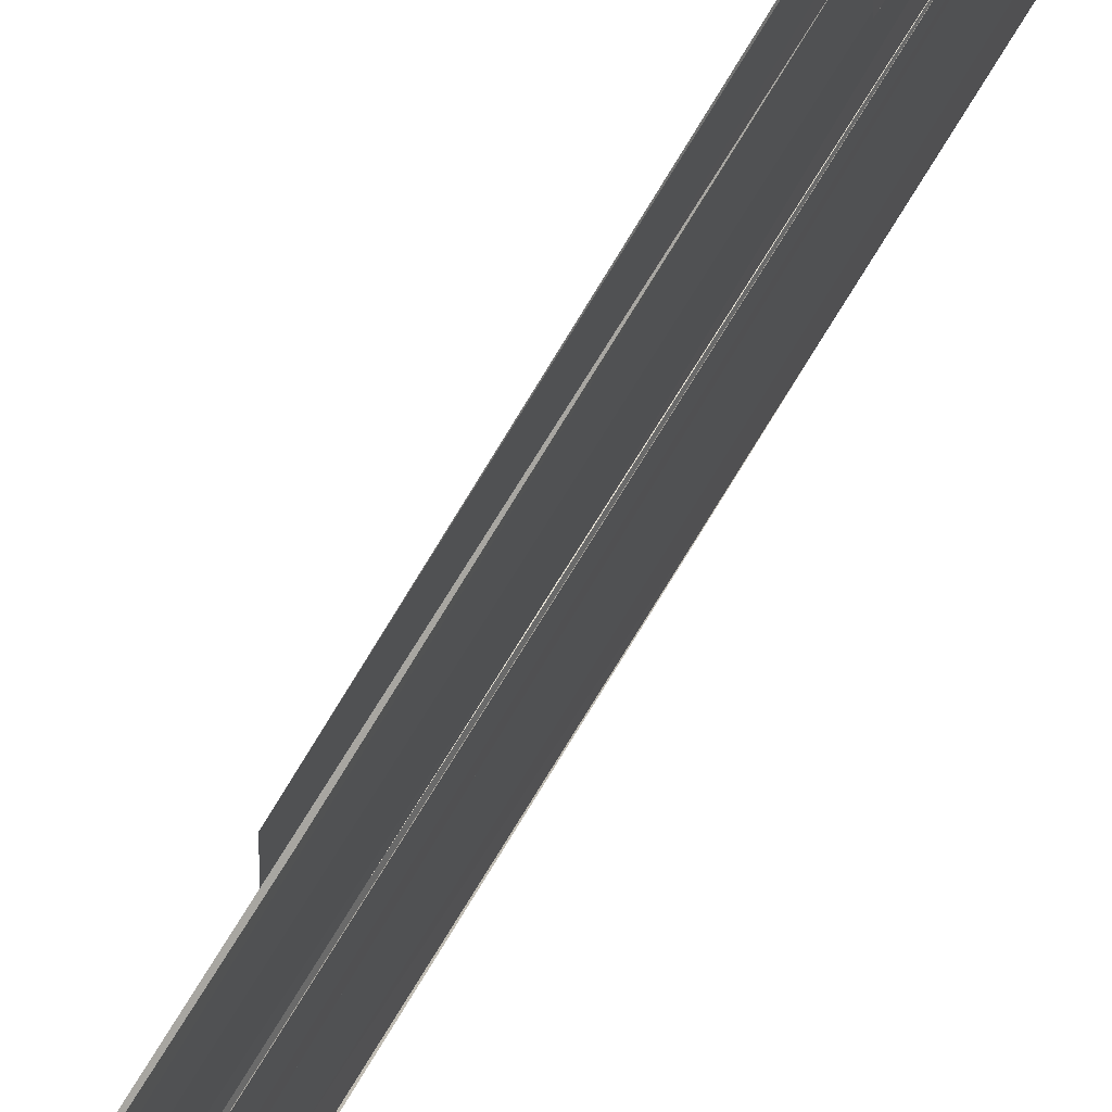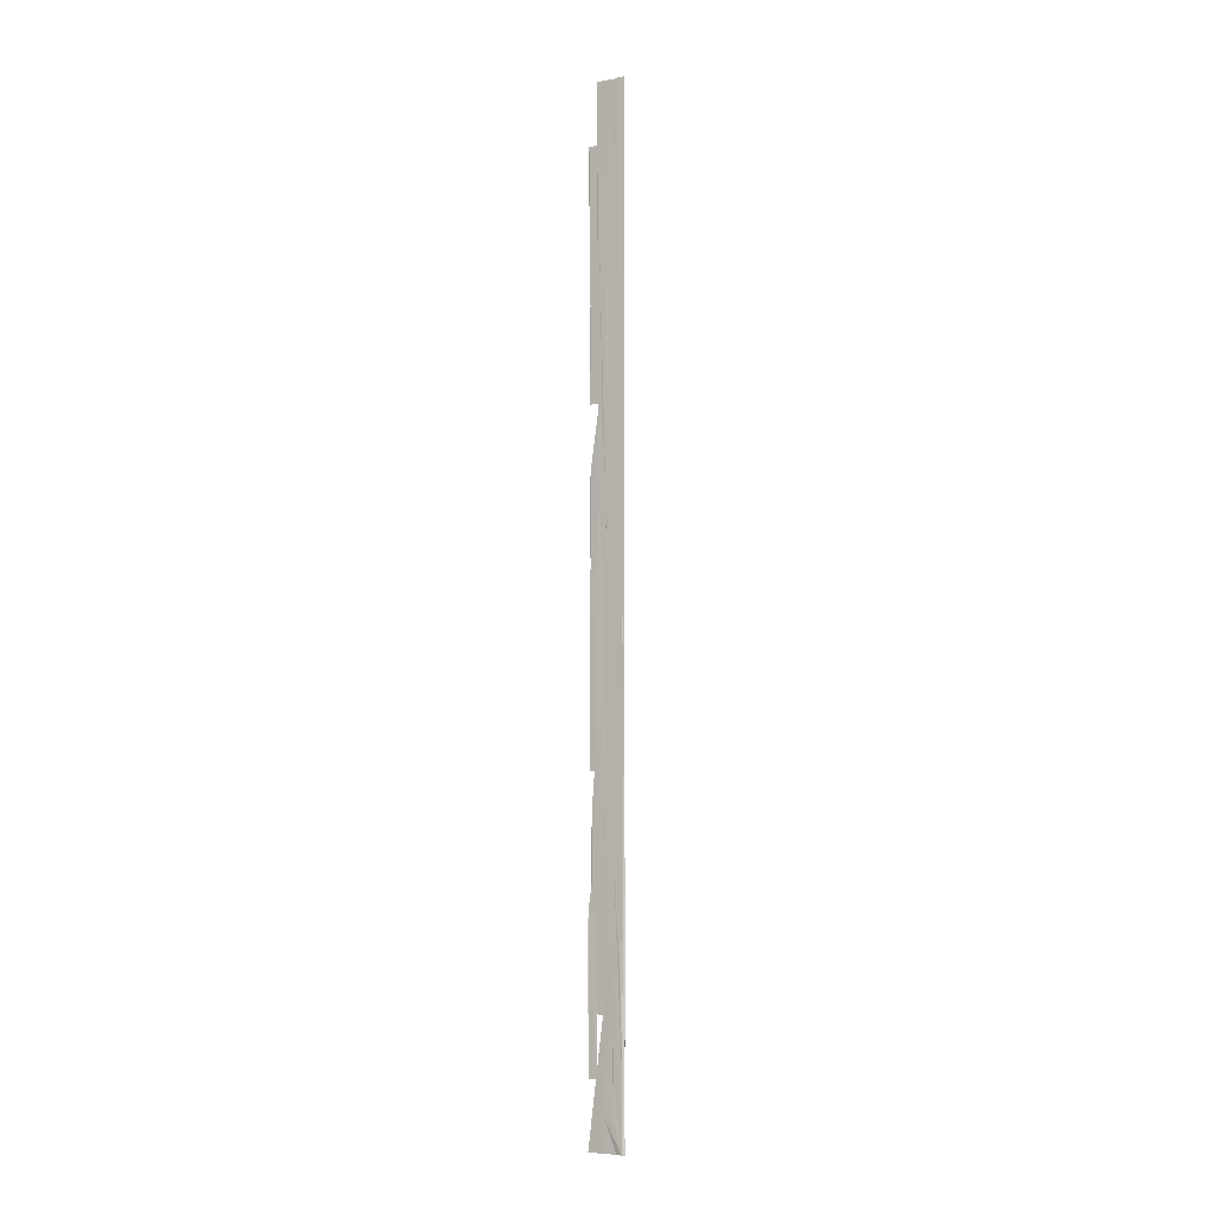
<metadata>
{"format":"obj","ext":"obj","renderer":"f3d","projection":"perspective","resolution":1024,"background":"white","views":[{"elev":59.6,"azim":-151.4,"up":"+Y"},{"elev":-4.3,"azim":-60.5,"up":"+Z"}]}
</metadata>
<code>
o algae_cube_Cube
v -0.002512 0.0845 -2.131
v 0.00573 0.06918 -2.131
v -0.002909 -0.06552 -2.131
v -0.004089 -0.08049 2.131
v 0.003539 -0.07764 -2.131
v 0.002839 -0.06792 2.131
v 0.005469 -0.07594 0
v 0.004855 0.01247 2.131
v -0.005493 0.013 -2.131
v -0.002909 0.001633 -0
v -0.003083 -0.0687 -1.066
v 0.002642 -0.003825 -1.066
v -0.005341 -0.0763 1.084
v -0.002479 -0.002679 1.084
v 0.005405 0.009021 1.084
v 0.005372 -0.003556 -1.599
v -0.002495 0.003175 -1.599
v 0.005077 0.07933 0.542
v -0.005504 -0.000985 0.542
v -0.002676 -0.07499 1.606
v 0.002526 0.007698 1.606
v 0.005388 -0.03434 0
v 0.002293 -0.04062 -2.131
v -0.005287 -0.04648 2.131
v -0.002557 -0.03709 -0
v -0.002925 -0.03286 -1.066
v 0.003561 -0.03806 -1.066
v 0.005601 -0.03665 1.084
v 0.005347 -0.04575 -1.599
v 0.002541 -0.03291 0.542
v -0.004675 -0.03812 0.542
v -0.003053 -0.04207 1.606
v 0.005482 0.03004 -2.131
v 0.005072 0.04874 2.131
v 0.002509 0.0414 0
v -0.003218 0.03558 1.084
v -0.002532 0.04477 -1.599
v 0.005378 0.04039 0.542
v -0.005657 0.0321 1.606
v 0.005535 -0.0692 0.271
v 0.002524 0.000585 0.271
v -0.005477 0.03689 0.271
v -0.005567 -0.07024 -0.2571
v 0.005452 0.003385 -0.2571
v -0.002486 8.6e-05 -0.2571
v 0.005208 -0.03636 -0.2571
v -0.002597 0.0427 -0.2571
v 0.004806 0.0711 -0.7899
v -0.005521 0.006124 -0.7899
v 0.00242 -0.03576 -0.7899
v -0.005342 -0.036 -0.7899
v 0.005224 0.03748 -0.7899
v -0.005281 0.08447 -1.332
v 0.004963 -0.07838 -1.332
v 0.004722 -0.04339 -1.332
v 0.002631 0.03519 -1.332
v 0.002147 -0.07631 -1.85
v -0.005535 -0.06816 -1.85
v 0.005211 -0.004823 -1.85
v -0.002396 0.08307 -1.85
v -0.005523 -0.0292 -1.85
v 0.005271 0.03172 -1.85
v -0.00245 0.04398 -1.85
v 0.005498 -0.0676 1.345
v 0.004627 -0.03505 1.345
v 0.002339 0.0426 1.345
v -0.002807 0.07761 0.813
v -0.004248 -0.07474 0.813
v 0.004964 0.007505 0.813
v -0.005445 -0.03944 0.813
v -0.002783 0.0385 0.813
v 0.004658 0.03976 0.813
v 0.004992 0.08604 1.869
v -0.005521 -0.006467 1.869
v -0.005049 -0.04774 1.869
v 0.002623 -0.03118 1.869
v 0.004849 0.04847 1.869
v 0.005162 0.0869 1.75
v -0.005316 -0.005255 1.75
v 0.002656 0.006866 1.75
v 0.002851 -0.03184 1.75
v -0.005453 0.03358 1.75
v 0.003085 -0.06904 2
v 0.002755 -0.03013 2
v 0.005331 0.04809 2
v -0.005591 0.07242 1.475
v 0.005734 -0.06846 1.475
v -0.003467 -0.001022 1.475
v 0.003067 0.008033 1.475
v -0.002344 -0.03768 1.475
v -0.005493 0.03278 1.475
v 0.002678 0.04259 1.475
v 0.002474 0.08079 1.214
v 0.005016 -0.03756 1.214
v 0.002928 0.04501 1.214
v -0.005732 0.06882 1.214
v 0.005509 0.007649 0.9485
v -0.002619 0.0366 0.9485
v 0.002652 -0.07424 0.6775
v 0.002945 -0.03483 0.6775
v 0.005358 0.03998 0.6775
v 0.005401 0.08139 0.4065
v -0.005033 0.002802 0.4065
v 0.002808 0.002667 0.4065
v 0.00271 -0.03544 0.4065
v -0.005066 0.03738 0.4065
v -0.003357 -0.07373 0.1355
v 0.002582 0.000497 0.1355
v -0.002671 -0.0392 0.1355
v 0.002722 0.04024 0.1355
v -0.005455 0.0378 0.1355
v -0.004982 0.07564 0.1355
v -0.005511 0.07386 -0.1285
v 0.003069 0.0752 -0.1285
v -0.00539 -0.0707 -0.1285
v 0.005511 -0.03513 -0.1285
v 0.002738 0.03927 -0.1285
v -0.005212 -0.06971 -0.3856
v 0.005491 0.002652 -0.3856
v -0.004936 -0.03517 -0.3856
v 0.004746 0.03997 -0.3856
v -0.002431 0.04162 -0.3856
v -0.002545 0.07637 -0.6521
v 0.0029 -0.07261 -0.6521
v 0.002568 -0.03516 -0.6521
v -0.005576 -0.03721 -0.6521
v -0.0033 0.04198 -0.6521
v 0.005587 0.03662 -0.6521
v 0.005671 0.07496 -0.9278
v -0.005247 0.006951 -0.9278
v 0.002844 -0.03639 -0.9278
v -0.004943 0.04304 -0.9278
v -0.004985 0.08306 -1.201
v 0.005313 -0.07934 -1.201
v 0.002506 -0.003274 -1.201
v -0.002564 -0.03263 -1.201
v -0.00538 0.04301 -1.201
v 0.003169 0.03458 -1.201
v 0.003067 0.07371 -1.465
v -0.005659 -0.06379 -1.465
v -0.002921 0.000642 -1.465
v -0.002905 -0.03584 -1.465
v 0.002901 0.0366 -1.465
v -0.005768 -0.06686 -1.724
v 0.005499 -0.003563 -1.724
v -0.002299 0.04411 -1.724
v 0.002749 -0.07528 -1.99
v -0.005227 0.01213 -1.99
v -0.00554 -0.02686 -1.99
v 0.002712 -0.04065 -1.99
v 0.005679 0.03005 -1.99
f 33 151 62
f 8 40 7
f 104 69 95
f 23 147 5
f 3 58 61
f 61 149 3
f 149 148 3
f 148 9 1
f 1 2 62
f 2 33 62
f 148 1 23
f 3 148 23
f 54 57 147
f 16 29 59
f 29 55 59
f 55 54 147
f 55 147 150
f 55 150 59
f 23 5 3
f 150 23 59
f 23 1 62
f 145 16 59
f 23 62 59
f 26 136 148
f 136 142 59
f 136 59 62
f 142 141 103
f 144 140 58
f 140 11 58
f 11 26 58
f 142 103 59
f 37 146 63
f 63 60 133
f 60 53 133
f 133 137 132
f 37 63 133
f 148 149 26
f 149 61 26
f 62 151 33
f 16 145 59
f 62 33 2
f 29 16 55
f 16 59 55
f 124 134 54
f 131 50 125
f 124 54 27
f 54 55 27
f 61 58 26
f 51 126 120
f 118 43 115
f 118 115 107
f 109 25 120
f 25 10 120
f 118 107 109
f 47 122 127
f 123 113 112
f 112 111 106
f 111 42 106
f 127 123 112
f 37 133 132
f 141 17 37
f 1 9 148
f 27 131 125
f 138 135 12
f 143 56 138
f 48 129 139
f 121 128 52
f 52 48 121
f 48 139 143
f 121 48 138
f 143 138 48
f 2 1 62
f 1 148 136
f 62 1 136
f 37 132 141
f 132 130 141
f 127 112 106
f 127 106 10
f 106 103 10
f 44 119 121
f 22 116 46
f 141 130 103
f 130 49 103
f 47 127 10
f 31 70 68
f 68 13 20
f 32 90 88
f 68 20 32
f 31 68 32
f 31 32 88
f 120 118 109
f 7 22 46
f 51 120 103
f 105 30 100
f 108 41 104
f 104 105 100
f 103 19 31
f 103 31 88
f 120 10 103
f 117 35 110
f 18 102 114
f 101 38 72
f 38 18 72
f 114 117 18
f 117 110 72
f 103 88 36
f 88 14 36
f 36 98 71
f 10 45 47
f 117 72 18
f 110 108 104
f 15 97 69
f 94 28 8
f 28 15 8
f 36 71 67
f 67 96 86
f 91 39 82
f 67 86 36
f 86 91 36
f 103 36 91
f 103 91 82
f 83 87 64
f 81 76 84
f 84 83 65
f 83 64 65
f 81 84 65
f 100 99 40
f 80 81 89
f 81 65 89
f 89 21 80
f 95 66 92
f 95 92 77
f 92 89 77
f 73 78 93
f 34 85 77
f 89 65 8
f 65 94 8
f 110 104 72
f 104 100 8
f 100 40 8
f 4 6 75
f 6 8 103
f 75 6 79
f 75 24 4
f 79 74 75
f 82 79 103
f 103 79 6
f 27 125 124
f 73 93 95
f 49 51 103
f 27 55 59
f 138 12 59
f 12 27 59
f 69 72 104
f 77 73 95
f 44 121 138
f 34 77 8
f 89 8 77
f 8 15 69
f 59 103 8
f 46 44 8
f 44 138 8
f 7 46 8
f 138 59 8
f 104 8 69
f 87 83 64
f 83 84 65
f 64 83 65
f 84 76 81
f 80 21 89
f 84 81 65
f 92 66 95
f 77 85 34
f 34 8 77
f 8 6 100
f 104 8 105
f 6 4 124
f 4 24 75
f 75 74 79
f 4 75 3
f 28 94 15
f 94 65 15
f 15 65 69
f 75 79 3
f 79 82 3
f 82 39 91
f 82 91 26
f 91 86 10
f 82 26 3
f 65 81 80
f 69 97 15
f 36 14 88
f 88 90 32
f 32 20 68
f 20 13 68
f 68 70 31
f 88 32 31
f 32 68 31
f 36 88 103
f 88 31 103
f 106 42 111
f 112 113 123
f 38 101 72
f 114 102 18
f 112 123 127
f 127 122 47
f 10 25 120
f 25 109 120
f 109 107 118
f 107 115 118
f 115 43 118
f 120 126 51
f 120 51 10
f 51 49 130
f 10 51 142
f 109 118 120
f 132 137 133
f 133 53 60
f 63 146 37
f 133 60 63
f 132 133 37
f 133 63 37
f 37 17 141
f 130 132 141
f 132 37 141
f 127 47 36
f 47 45 36
f 111 112 106
f 112 127 106
f 130 141 142
f 130 142 51
f 103 106 36
f 106 127 36
f 31 19 103
f 71 98 36
f 36 45 10
f 71 36 10
f 96 67 86
f 67 71 86
f 4 3 124
f 142 136 10
f 26 11 140
f 136 26 10
f 86 71 10
f 110 35 117
f 104 41 108
f 110 117 72
f 117 114 18
f 104 108 72
f 108 110 72
f 100 30 105
f 117 18 72
f 100 105 8
f 40 99 7
f 99 100 7
f 65 80 89
f 89 92 69
f 92 95 69
f 65 89 69
f 7 100 22
f 22 100 46
f 46 116 22
f 46 100 124
f 95 93 73
f 93 78 73
f 18 38 72
f 46 124 27
f 121 119 44
f 91 10 26
f 26 140 144
f 144 58 3
f 3 5 147
f 57 54 124
f 54 134 124
f 26 144 3
f 121 44 27
f 44 46 27
f 52 128 121
f 139 129 48
f 48 52 121
f 124 3 57
f 125 50 131
f 124 125 27
f 3 147 57
f 139 48 143
f 48 121 138
f 143 48 138
f 138 56 143
f 12 135 138
f 125 131 27
f 27 12 121
f 12 138 121
f 124 100 6
f 95 73 77
f 95 77 104
f 104 77 8
f 104 72 69
f 23 150 147

</code>
